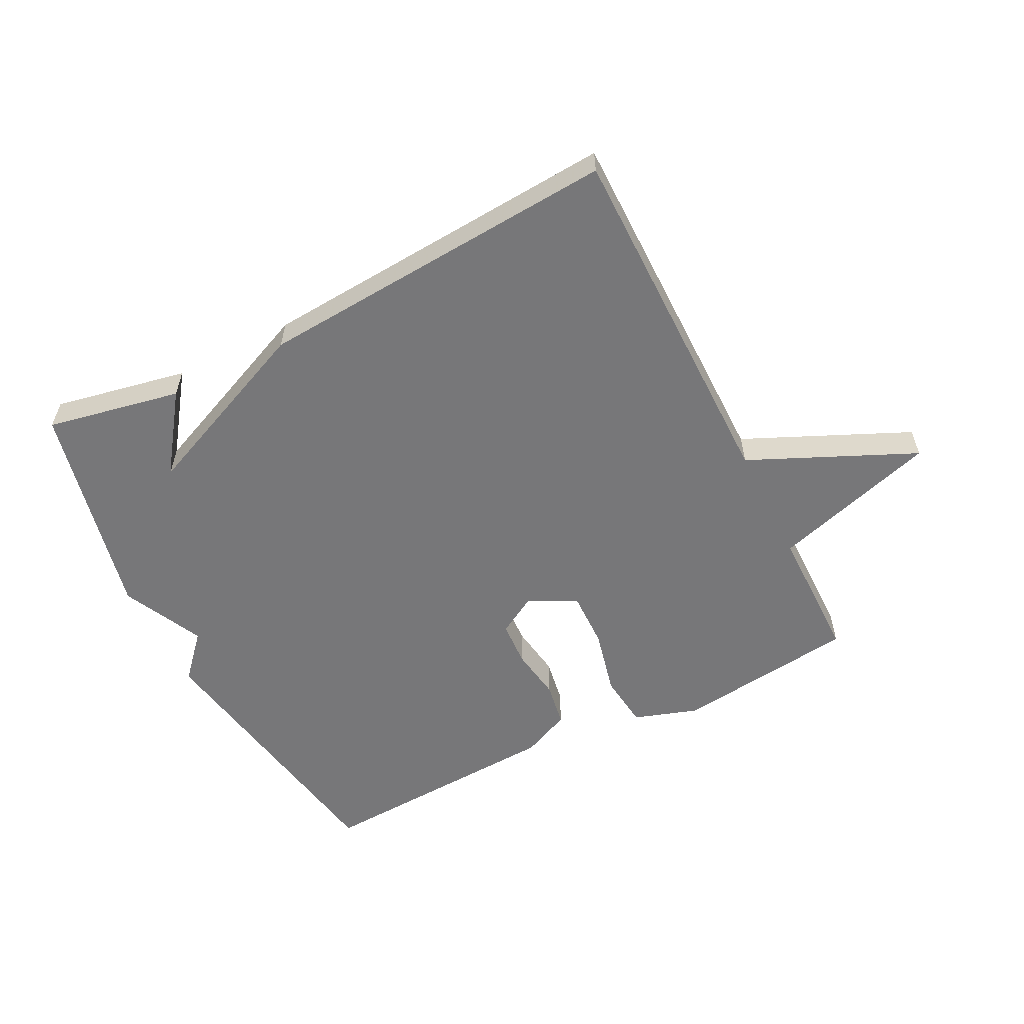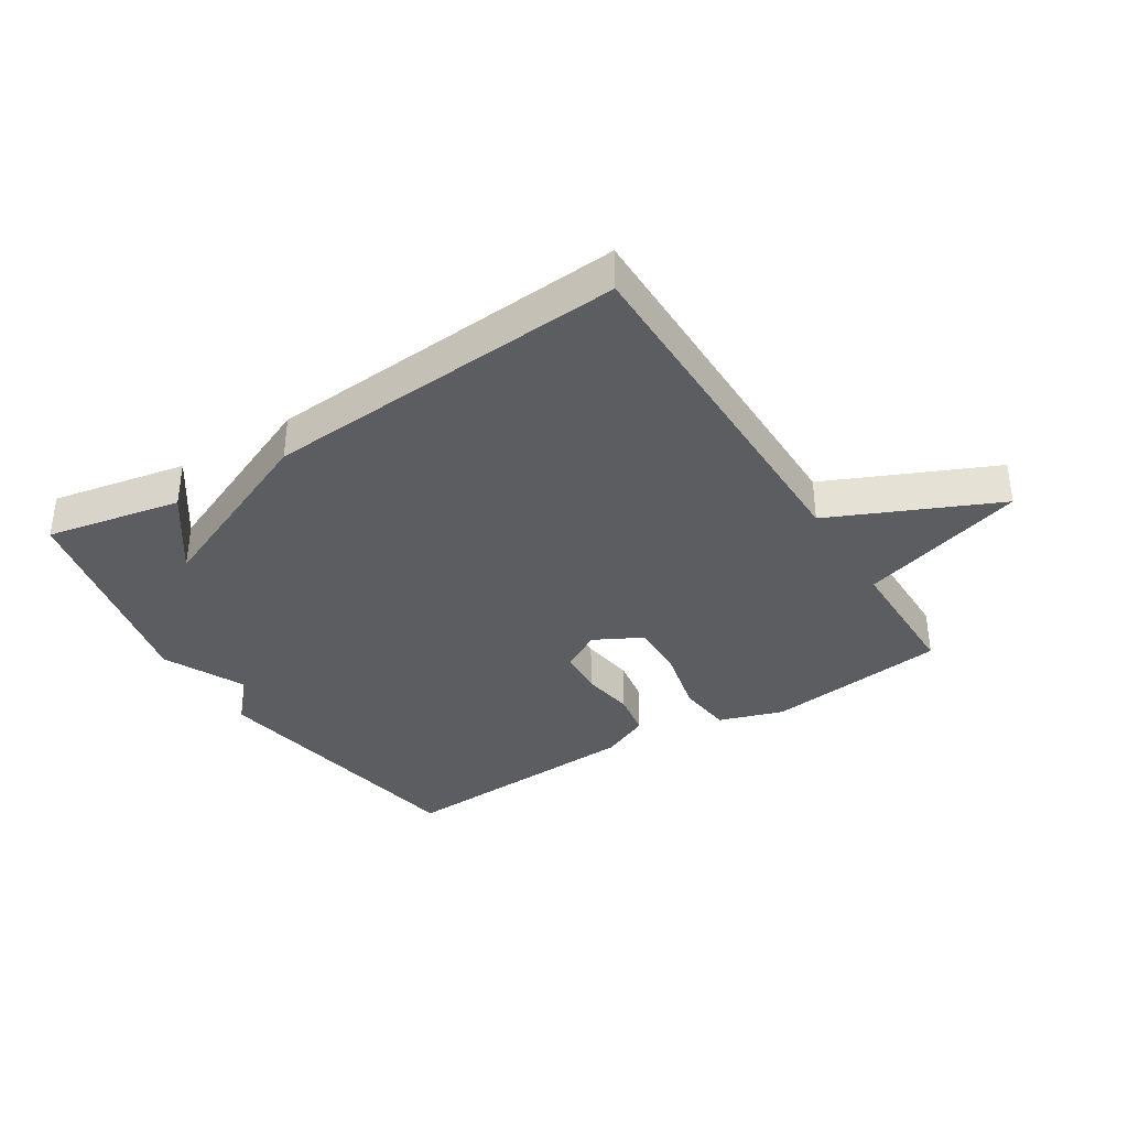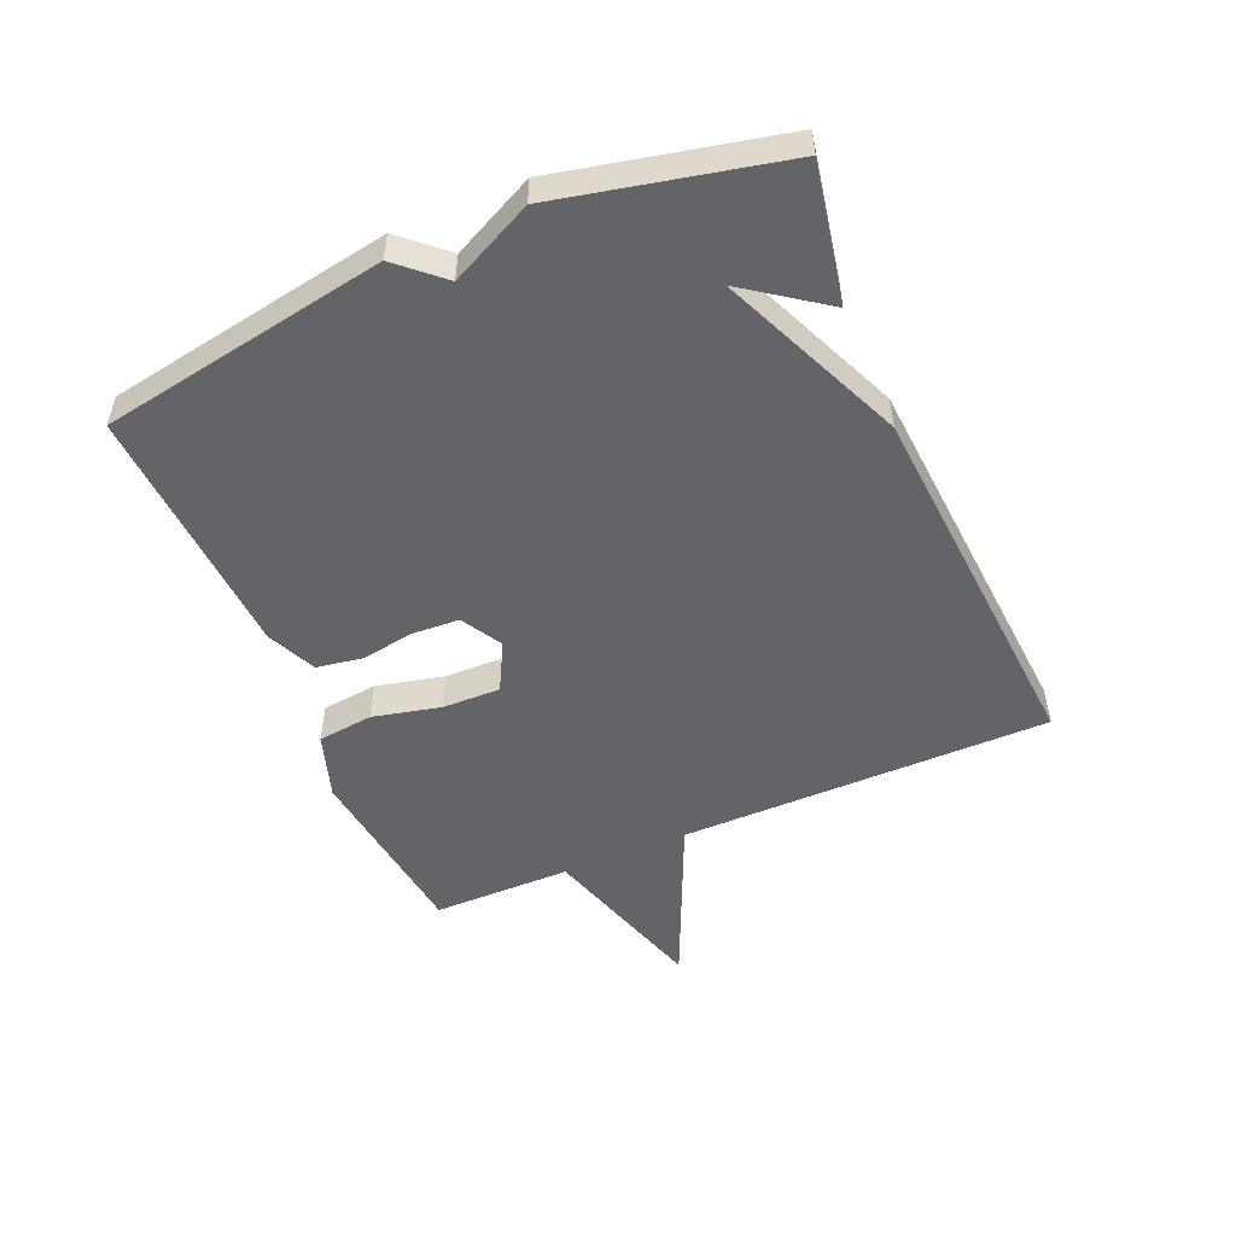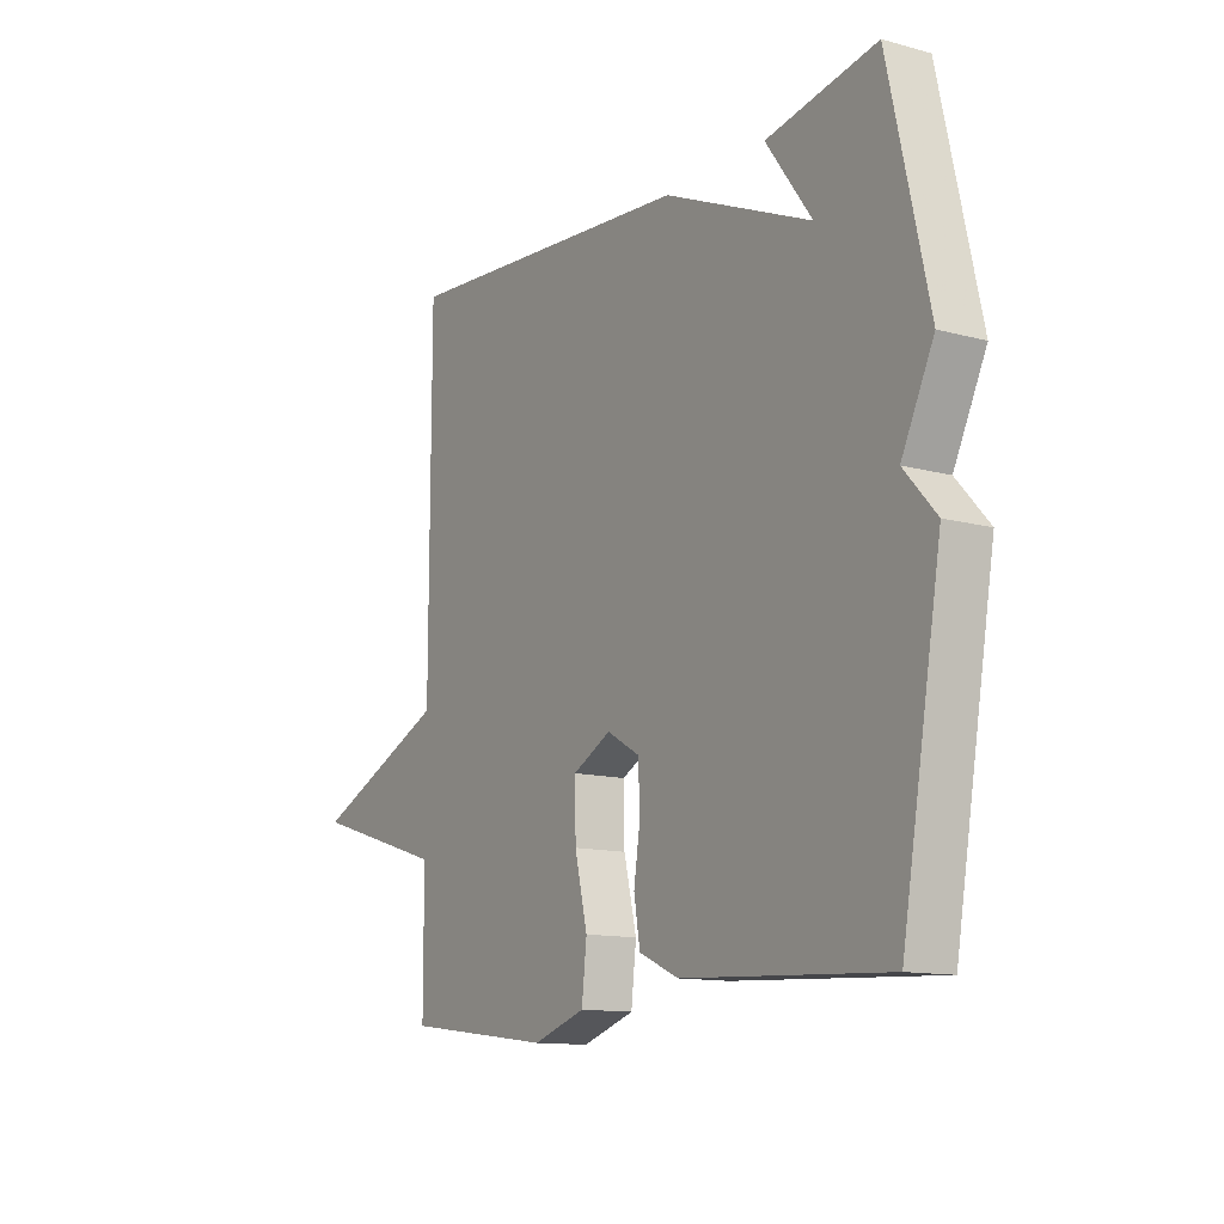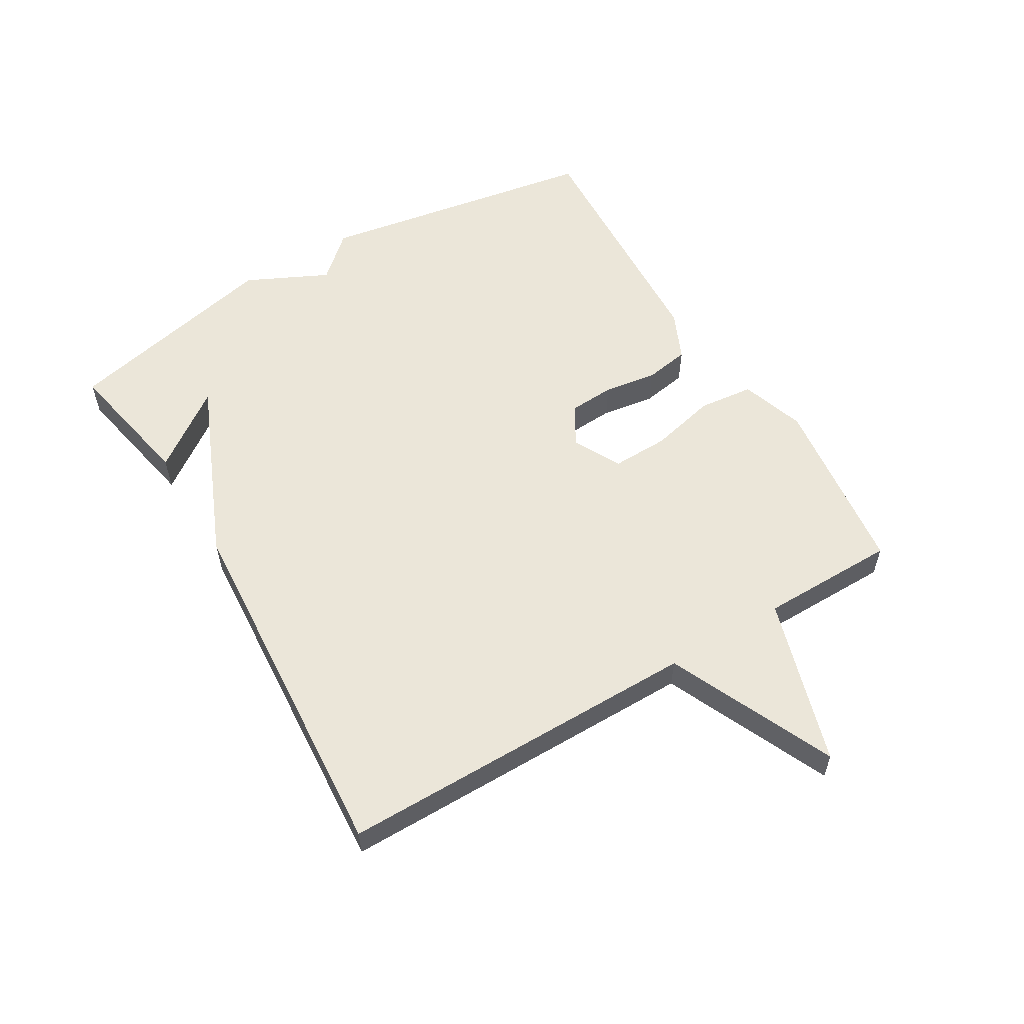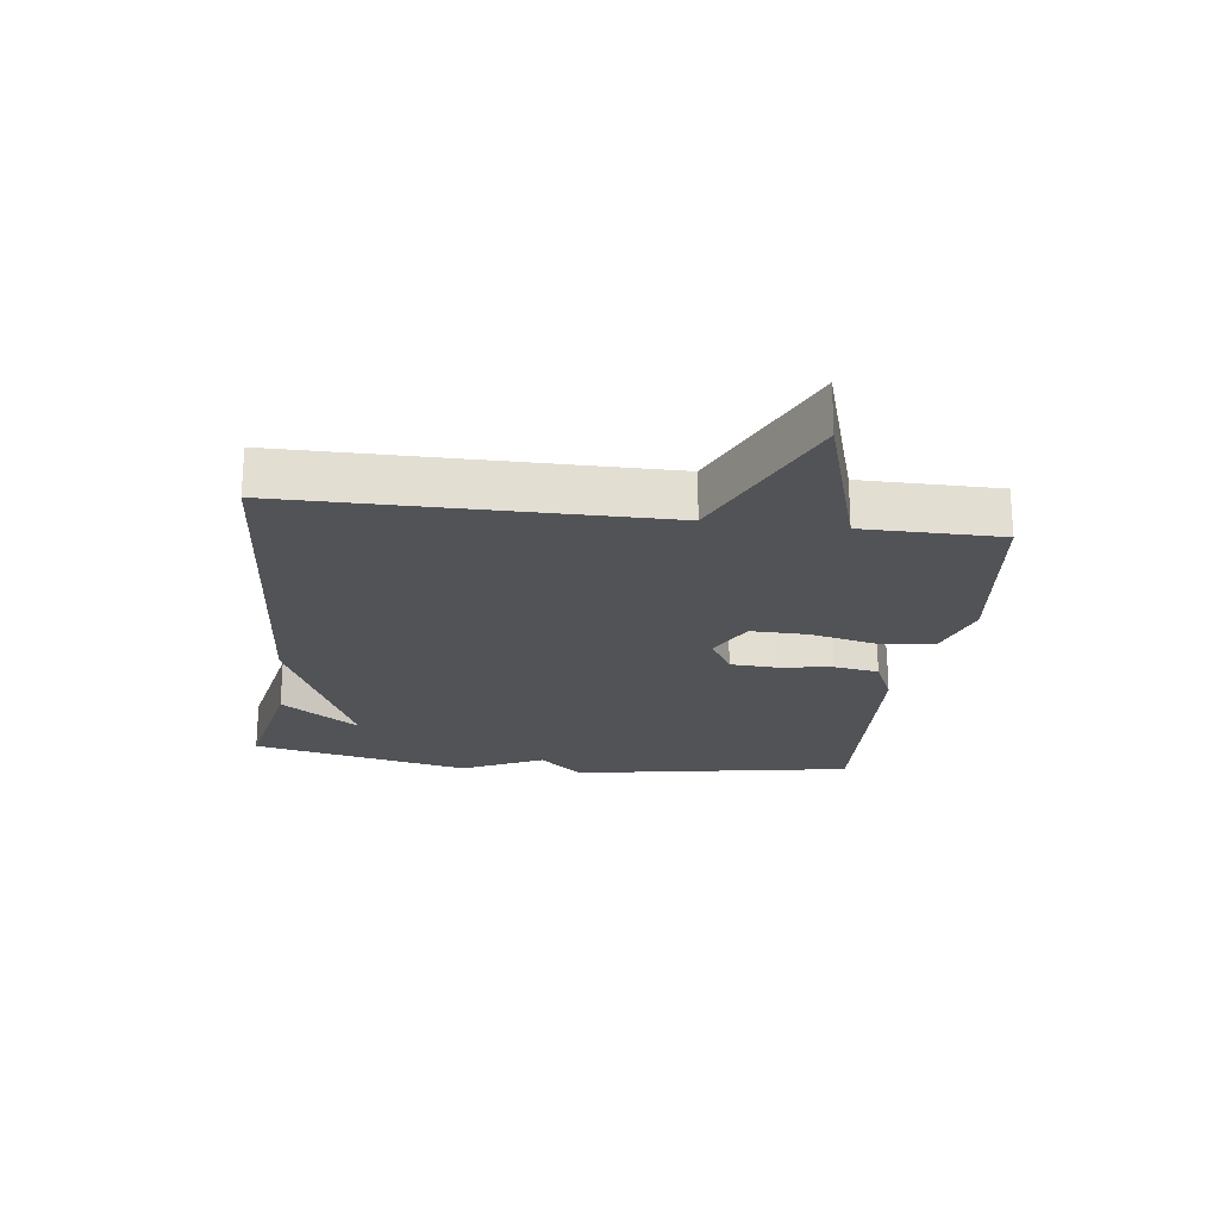
<metadata>
{"format":"obj","ext":"obj","renderer":"f3d","projection":"perspective","resolution":1024,"background":"white","views":[{"elev":-57.2,"azim":26.8,"up":"+Y"},{"elev":-36.5,"azim":32.2,"up":"+Y"},{"elev":-51.2,"azim":-66.7,"up":"+Y"},{"elev":-12.4,"azim":-122.5,"up":"+Z"},{"elev":57.0,"azim":59.1,"up":"+Y"},{"elev":-21.8,"azim":82.8,"up":"+Y"}]}
</metadata>
<code>
v 0.5 0.07 0.5
v 0.501 0.07 -0.082
v 0.767 0.07 -0.201
v 0.501 0.07 -0.282
v 0.5 0.07 -0.5
v 0.209 0.07 -0.536
v 0.106 0.07 -0.502
v 0.096 0.07 -0.414
v 0.121 0.07 -0.308
v 0.123 0.07 -0.217
v 0.047 0.07 -0.177
v -0.017 0.07 -0.214
v -0.021 0.07 -0.287
v -0.008 0.07 -0.372
v -0.02 0.07 -0.444
v -0.098 0.07 -0.479
v -0.5 0.07 -0.5
v -0.578 0.07 -0.05
v -0.515 0.07 0.02
v -0.578 0.07 0.15
v -0.5 0.07 0.5
v -0.284 0.07 0.458
v -0.374 0.07 0.333
v -0.084 0.07 0.458
v 0.5 0 0.5
v 0.501 0 -0.082
v 0.767 0 -0.201
v 0.501 0 -0.282
v 0.5 0 -0.5
v 0.209 0 -0.536
v 0.106 0 -0.502
v 0.096 0 -0.414
v 0.121 0 -0.308
v 0.123 0 -0.217
v 0.047 0 -0.177
v -0.017 0 -0.214
v -0.021 0 -0.287
v -0.008 0 -0.372
v -0.02 0 -0.444
v -0.098 0 -0.479
v -0.5 0 -0.5
v -0.578 0 -0.05
v -0.515 0 0.02
v -0.578 0 0.15
v -0.5 0 0.5
v -0.284 0 0.458
v -0.374 0 0.333
v -0.084 0 0.458
f 23 24 1 2
f 20 21 22 23
f 19 20 23 2
f 17 18 19
f 16 17 19
f 15 16 19
f 14 15 19
f 13 14 19
f 12 13 19
f 11 12 19
f 2 3 4
f 19 2 4
f 11 19 4
f 10 11 4
f 4 5 6
f 10 4 6
f 9 10 6
f 6 7 8 9
f 26 25 48 47
f 47 46 45 44
f 26 47 44 43
f 43 42 41
f 43 41 40
f 43 40 39
f 43 39 38
f 43 38 37
f 43 37 36
f 43 36 35
f 28 27 26
f 28 26 43
f 28 43 35
f 28 35 34
f 30 29 28
f 30 28 34
f 30 34 33
f 33 32 31 30
f 1 25 26 2
f 2 26 27 3
f 3 27 28 4
f 4 28 29 5
f 5 29 30 6
f 6 30 31 7
f 7 31 32 8
f 8 32 33 9
f 9 33 34 10
f 10 34 35 11
f 11 35 36 12
f 12 36 37 13
f 13 37 38 14
f 14 38 39 15
f 15 39 40 16
f 16 40 41 17
f 17 41 42 18
f 18 42 43 19
f 19 43 44 20
f 20 44 45 21
f 21 45 46 22
f 22 46 47 23
f 23 47 48 24
f 24 48 25 1

</code>
